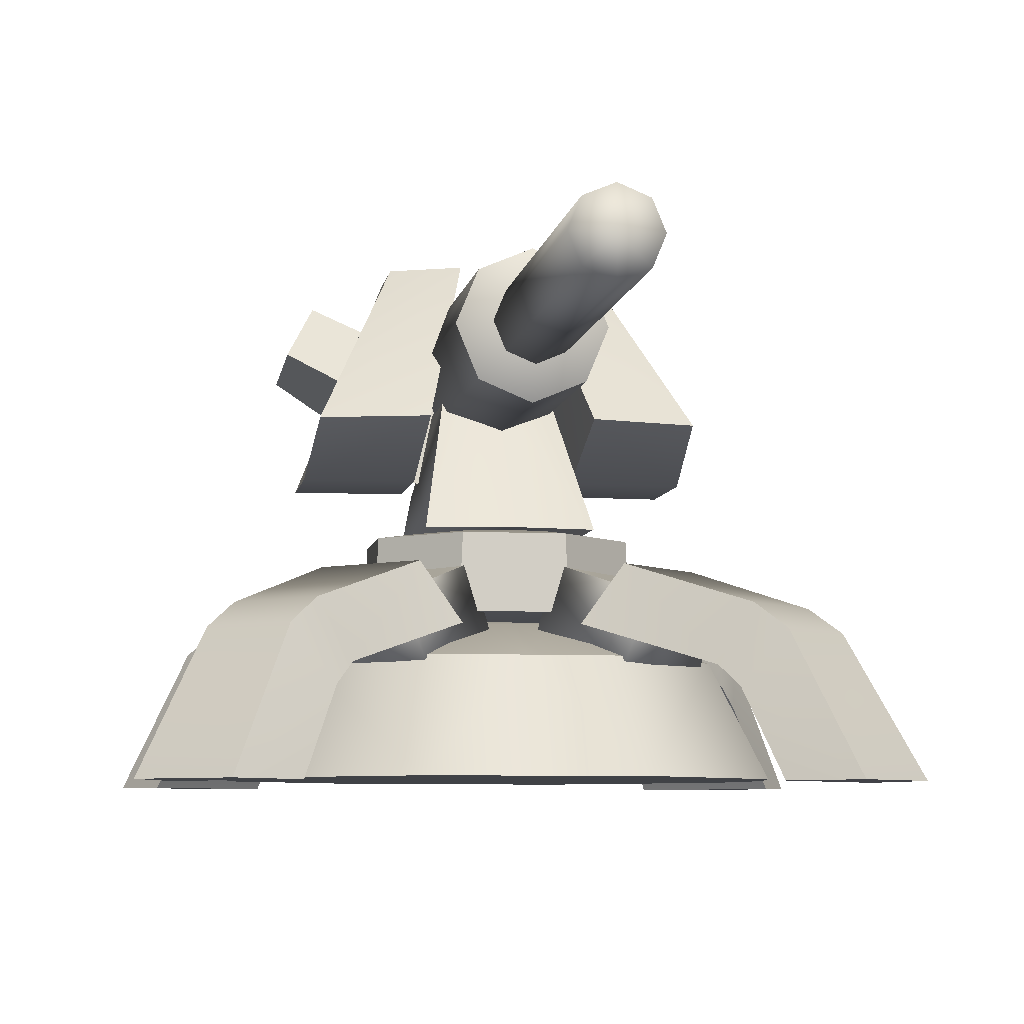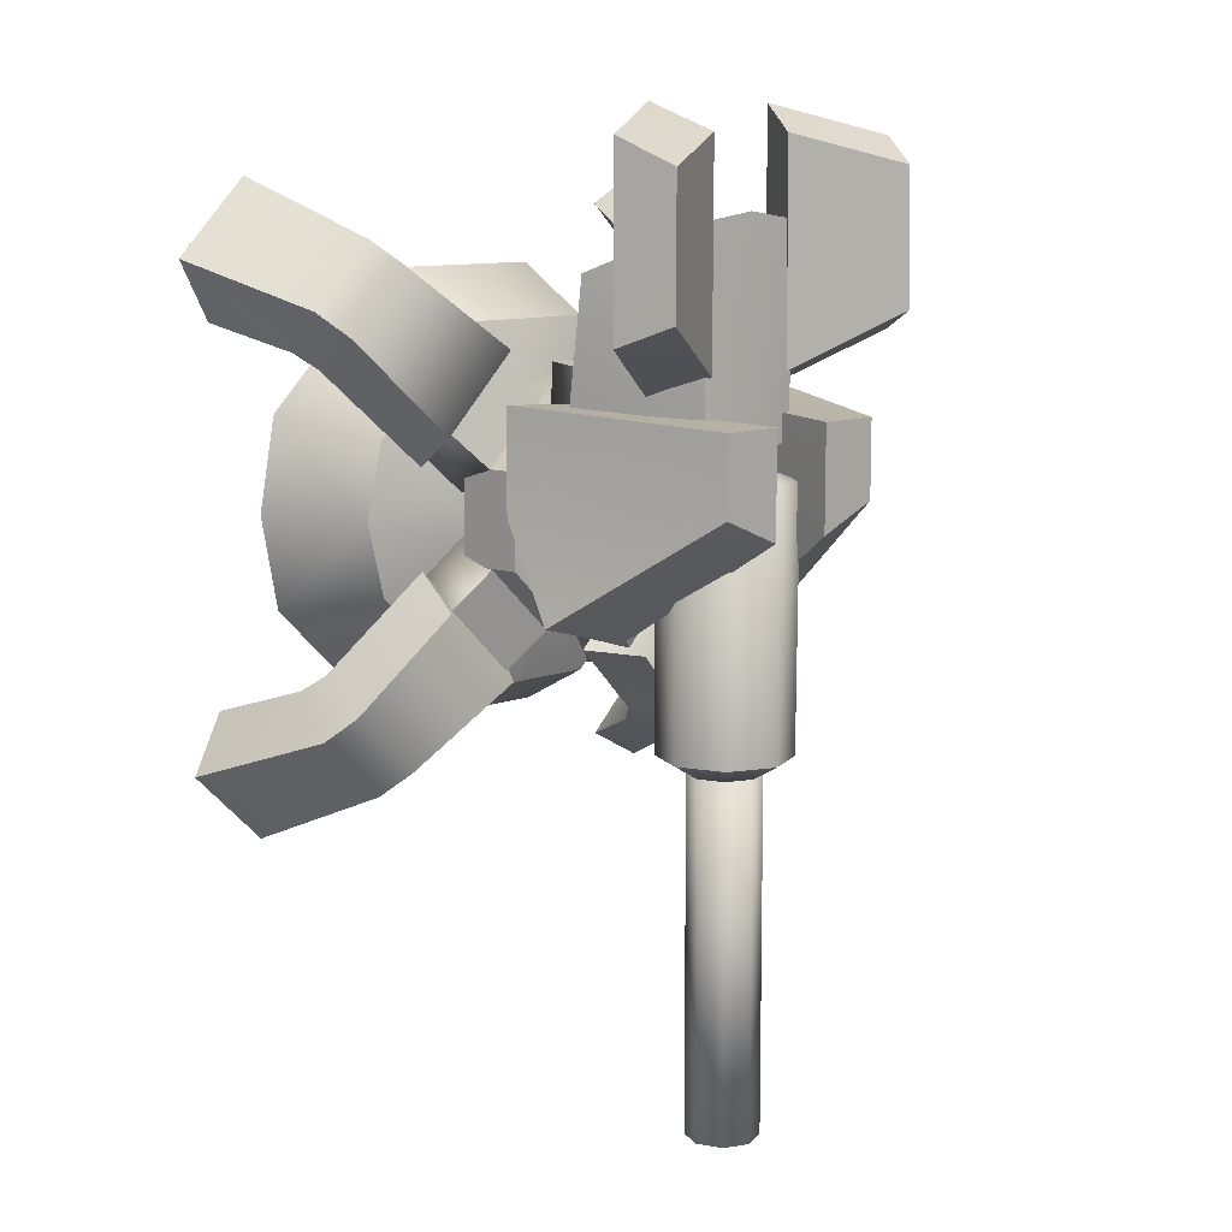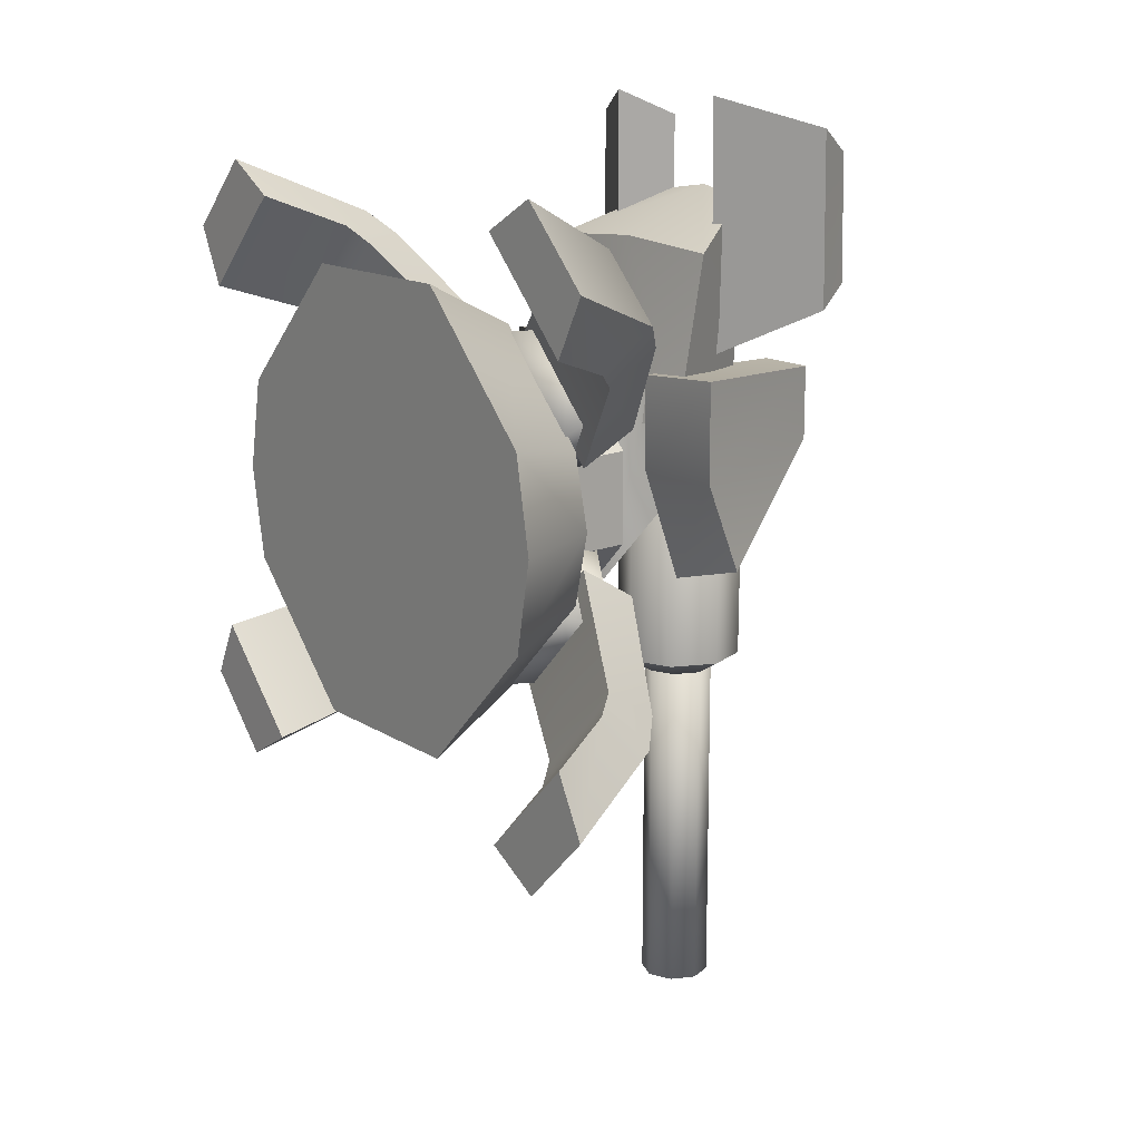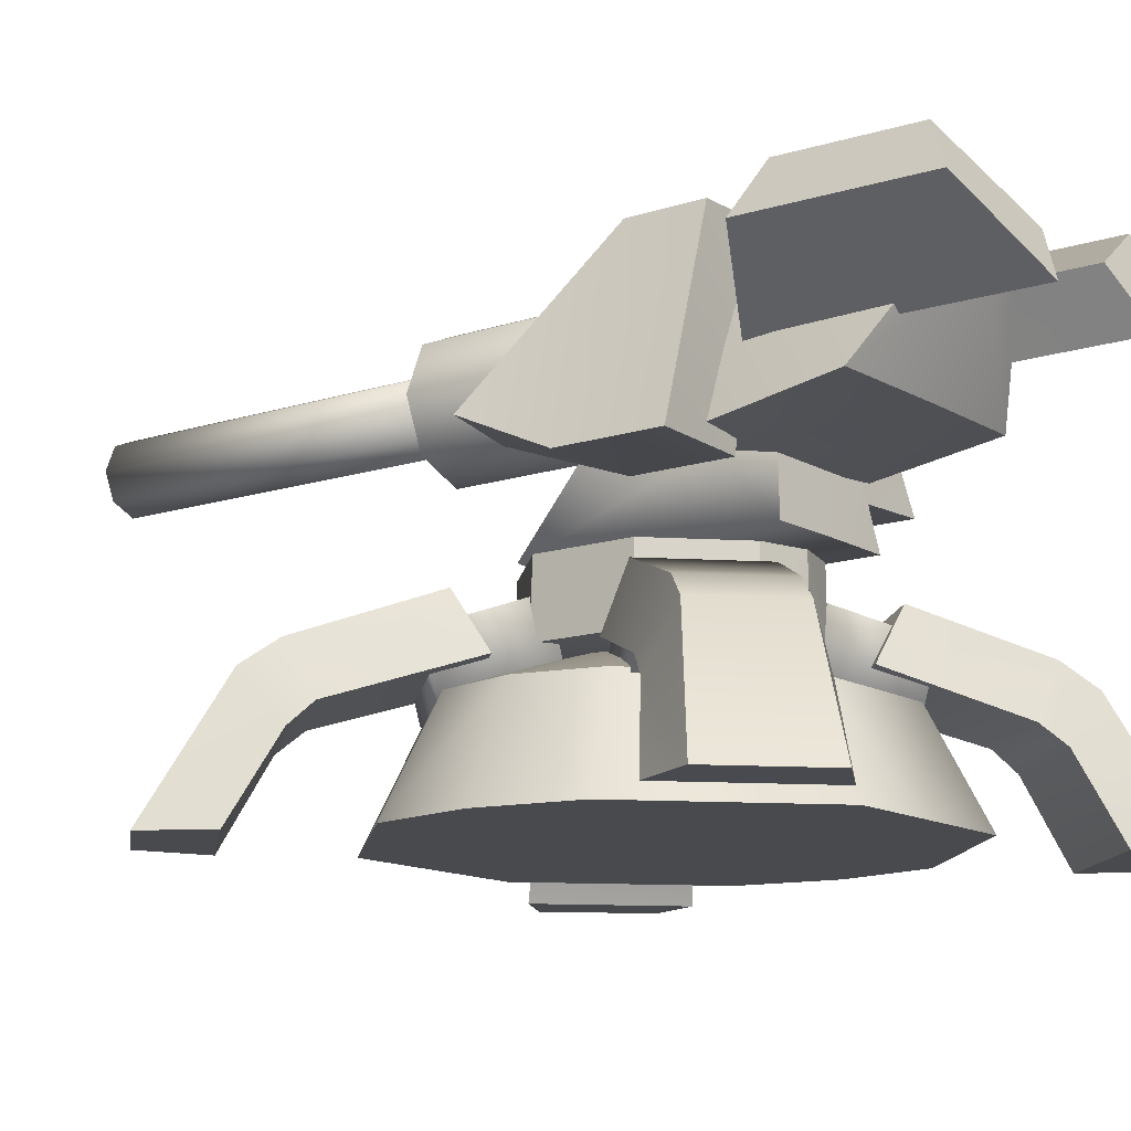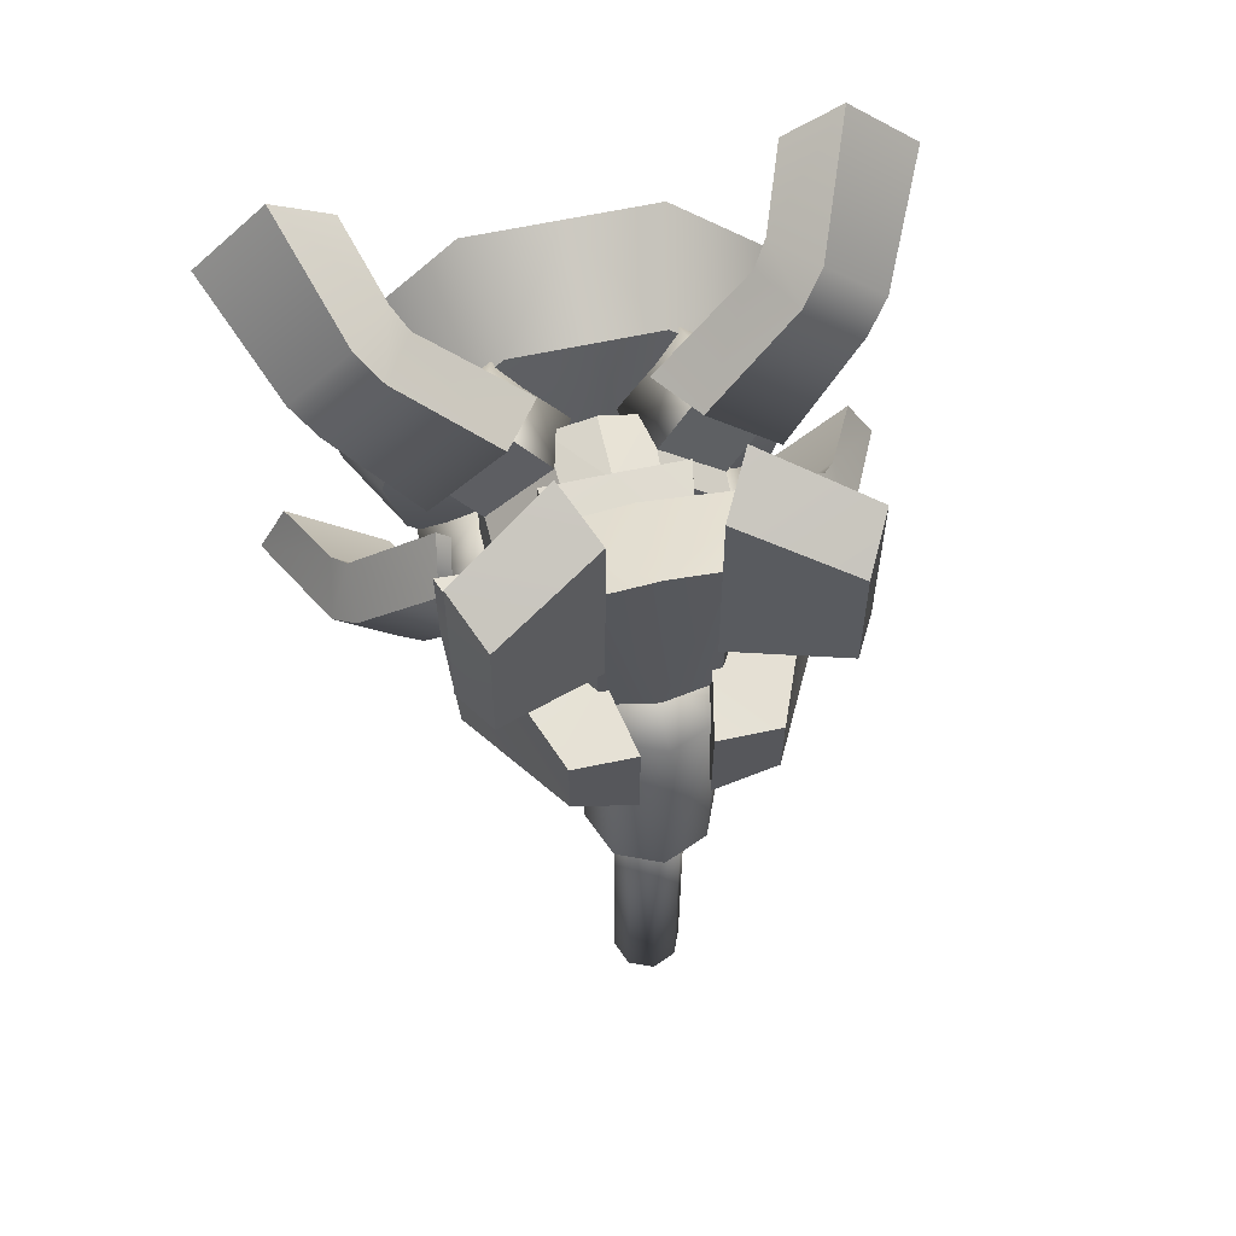
<metadata>
{"format":"obj","ext":"obj","renderer":"f3d","projection":"perspective","resolution":1024,"background":"white","views":[{"elev":-6.5,"azim":-8.9,"up":"+Z"},{"elev":10.6,"azim":-43.8,"up":"+Y"},{"elev":14.7,"azim":-127.0,"up":"+Y"},{"elev":-13.0,"azim":127.0,"up":"+Z"},{"elev":62.4,"azim":-12.3,"up":"+Y"}]}
</metadata>
<code>
g turret_03
v 1.923 -1.429 0.7598
v 1.81 -2.284 -0.1344
v 1.467 -1.88 0.7598
v 2.341 -1.752 -0.1344
v 1.191 -1.817 0.4156
v 1.395 -2.05 -0.1392
v 1.848 -1.141 0.4156
v 2.12 -1.325 -0.1392
v 1.302 -1.712 0.9238
v 1.175 -0.5944 1.199
v 1.756 -1.259 0.9206
v 0.6304 -1.139 1.2
v 1.739 -1.029 0.5577
v 1.112 -0.3603 0.8257
v 1.086 -1.683 0.5517
v 0.3652 -1.107 0.8263
v 0 1.624 -0.1075
v 0 -0.01227 -0.1075
v 0.6749 1.624 -0.1075
v 1.633 -0.69 -0.1075
v 0.6749 -1.648 -0.1075
v 1.761 -0.01106 -0.1075
v 1.633 0.6654 -0.1075
v 0.5317 1.278 0.6231
v 0 1.278 0.6231
v 1.288 -0.5467 0.6231
v 0.5317 -1.303 0.6231
v 1.416 -0.01106 0.6231
v 1.288 0.5222 0.6231
v 0.2645 0.6329 0.8511
v 0 0.6329 0.8511
v 0.6424 -0.2795 0.8511
v 0.2645 -0.6574 0.8511
v 0.695 -0.00829 0.8511
v 0.6424 0.255 0.8511
v 0 -0.01227 0.9541
v 0 -0.6574 0.8511
v 0 -1.648 -0.1075
v 0 -1.303 0.6231
v 0.7361 -0.2785 1.211
v 0.7661 -1.268 0.9965
v 0.2658 -0.7579 1.226
v 1.237 -0.7898 0.9839
v 0.7574 -0.1552 0.8043
v 1.218 -0.6263 0.5754
v 0.6102 -1.257 0.5905
v 0.1528 -0.7726 0.8133
v 0 1.005 1.845
v 0.4378 0.5952 1.927
v 0 0.5952 1.927
v 0.4289 1.005 1.845
v 0.3516 0.4934 2.327
v 0 0.4934 2.327
v 0.3516 -0.06778 2.357
v 0 -0.1458 2.357
v 0.5331 -0.642 1.456
v 0 -0.72 1.456
v 0 1.065 1.456
v 0.4974 1.058 1.456
v 0 0.00484 1.543
v 0 0.9094 1.414
v 0.3224 0.8162 1.414
v 0 -0.8068 1.412
v 0.3225 -0.8068 1.412
v 0.7976 -0.3312 1.414
v 0.7976 0.3409 1.414
v 0.3452 0.8094 0.9221
v 0 0.9026 0.9221
v 0 -0.8136 0.9209
v 0.3453 -0.8136 0.9209
v 0.8205 -0.338 0.9221
v 0.8205 0.3341 0.9221
v 0 -0.00133 0.7939
v 0.3883 0.5708 2.773
v 0.7968 0.4717 1.904
v 0 0.3848 1.805
v 0 0.4995 2.809
v 0.4179 1.999 2.779
v 0.8264 1.672 2.101
v 0 2.059 2.79
v 0 1.732 2.071
v 0.5184 -0.7548 2.145
v 1.236 0.1217 1.835
v 0.5184 0.1143 1.835
v 1.194 -0.5675 2.145
v 1.236 0.8487 1.835
v 0.5184 0.799 1.835
v 0.672 0.7389 3.242
v 0.2289 0.7392 3.243
v 0.672 0.193 3.242
v 0.2289 0.00602 3.243
v 0.5441 2.741 2.41
v 0.5564 0.8807 2.417
v 1.254 2.533 2.841
v 1.267 1.258 2.849
v 0.3375 2.552 2.784
v 0.3497 1.027 2.791
v 1.07 2.344 3.188
v 1.084 1.406 3.196
v 0.3362 0.3249 2.264
v 0.4661 -1.511 2.592
v 0.4741 0.3249 2.597
v 0.3281 -1.511 2.259
v 0.3281 -1.511 2.925
v 0.3362 0.3249 2.93
v 0 -1.511 3.063
v 0 0.3249 3.068
v 0 0.3249 2.126
v 0 -1.511 2.121
v 0 -1.778 2.59
v 0 0.4982 2.597
v 0.2579 -4.165 2.596
v 0.2557 -1.601 2.594
v 0.1823 -4.165 2.413
v 0.1801 -1.601 2.412
v 0.1823 -4.165 2.778
v 0.1801 -1.601 2.777
v 0 -4.165 2.854
v 0 -1.601 2.852
v 0 -4.165 2.338
v 0 -1.601 2.336
v 0 -4.165 2.596
v 1.467 1.866 0.7598
v 1.81 2.27 -0.1344
v 1.923 1.415 0.7598
v 2.341 1.738 -0.1344
v 1.191 1.803 0.4156
v 1.395 2.036 -0.1392
v 2.12 1.311 -0.1392
v 1.848 1.127 0.4156
v 1.756 1.245 0.9206
v 1.175 0.5803 1.199
v 1.302 1.697 0.9238
v 0.6304 1.125 1.2
v 1.112 0.3462 0.8257
v 1.739 1.015 0.5577
v 0.3652 1.093 0.8263
v 1.086 1.669 0.5517
v 0.2658 0.7395 1.226
v 0.7661 1.25 0.9965
v 0.7361 0.2601 1.211
v 1.237 0.7714 0.9839
v 0.7574 0.1367 0.8043
v 1.218 0.6079 0.5754
v 0.1528 0.7542 0.8133
v 0.6102 1.239 0.5905
v 0 -1.598 2.596
v -1.923 -1.429 0.7598
v -1.467 -1.88 0.7598
v -1.81 -2.284 -0.1344
v -2.341 -1.752 -0.1344
v -1.191 -1.817 0.4156
v -1.395 -2.05 -0.1392
v -2.12 -1.325 -0.1392
v -1.848 -1.141 0.4156
v -1.302 -1.712 0.9238
v -1.756 -1.259 0.9206
v -1.175 -0.5944 1.199
v -0.6304 -1.139 1.2
v -1.739 -1.029 0.5577
v -1.112 -0.3603 0.8257
v -0.3652 -1.107 0.8263
v -1.086 -1.683 0.5517
v -0.6749 1.624 -0.1075
v -1.633 -0.69 -0.1075
v -0.6749 -1.648 -0.1075
v -1.633 0.6654 -0.1075
v -1.761 -0.01105 -0.1075
v -0.5317 1.278 0.6231
v -1.288 -0.5467 0.6231
v -0.5317 -1.303 0.6231
v -1.416 -0.01105 0.6231
v -1.288 0.5222 0.6231
v -0.2645 0.6329 0.8511
v -0.6424 -0.2795 0.8511
v -0.2645 -0.6574 0.8511
v -0.695 -0.00829 0.8511
v -0.6424 0.255 0.8511
v -0.7361 -0.2785 1.211
v -0.2658 -0.7579 1.226
v -0.7661 -1.268 0.9965
v -1.237 -0.7898 0.9839
v -0.7574 -0.1552 0.8043
v -1.218 -0.6263 0.5754
v -0.1528 -0.7726 0.8133
v -0.6102 -1.257 0.5905
v -0.4378 0.5952 1.927
v -0.4289 1.005 1.845
v -0.3516 0.4934 2.327
v -0.3516 -0.06777 2.357
v -0.5331 -0.642 1.456
v -0.4974 1.058 1.456
v -0.3224 0.8162 1.414
v -0.3225 -0.8068 1.412
v -0.7976 -0.3312 1.414
v -0.7976 0.3409 1.414
v -0.3452 0.8094 0.9221
v -0.3453 -0.8136 0.9209
v -0.8205 -0.338 0.9221
v -0.8205 0.3341 0.9221
v -0.3883 0.5708 2.773
v -0.7968 0.4718 1.904
v -0.4179 1.999 2.779
v -0.8264 1.672 2.101
v -0.5184 -0.7547 2.145
v -0.5184 0.1143 1.835
v -1.236 0.1217 1.835
v -1.194 -0.5675 2.145
v -0.5184 0.799 1.835
v -1.236 0.8487 1.835
v -0.2289 0.7392 3.243
v -0.672 0.7389 3.242
v -0.2289 0.00602 3.243
v -0.672 0.193 3.242
v -0.5441 2.741 2.41
v -1.254 2.533 2.841
v -0.5564 0.8807 2.417
v -1.267 1.258 2.849
v -0.3375 2.552 2.784
v -0.3497 1.027 2.791
v -1.07 2.344 3.188
v -1.084 1.406 3.196
v -0.3362 0.3249 2.264
v -0.4741 0.3249 2.597
v -0.4661 -1.511 2.592
v -0.3281 -1.511 2.259
v -0.3362 0.3249 2.93
v -0.3281 -1.511 2.925
v -0.2579 -4.165 2.596
v -0.1823 -4.165 2.413
v -0.2557 -1.601 2.594
v -0.1801 -1.601 2.412
v -0.1823 -4.165 2.778
v -0.1801 -1.601 2.777
v -1.467 1.866 0.7598
v -1.923 1.415 0.7598
v -1.81 2.27 -0.1344
v -2.341 1.738 -0.1344
v -1.191 1.803 0.4156
v -1.395 2.036 -0.1392
v -2.12 1.311 -0.1392
v -1.848 1.127 0.4156
v -1.756 1.245 0.9206
v -1.302 1.697 0.9238
v -1.175 0.5803 1.199
v -0.6304 1.125 1.2
v -1.112 0.3462 0.8257
v -1.739 1.015 0.5577
v -0.3652 1.093 0.8263
v -1.086 1.669 0.5517
v -0.2658 0.7395 1.226
v -0.7361 0.2601 1.211
v -0.7661 1.25 0.9965
v -1.237 0.7714 0.9839
v -0.7574 0.1367 0.8043
v -1.218 0.6079 0.5754
v -0.1528 0.7542 0.8133
v -0.6102 1.239 0.5905
f 3 2 1
f 4 1 2
f 5 2 3
f 2 5 6
f 8 7 4
f 1 4 7
f 11 10 9
f 12 9 10
f 14 10 13
f 11 13 10
f 16 15 12
f 9 12 15
f 9 3 11
f 1 11 3
f 11 1 13
f 7 13 1
f 15 5 9
f 3 9 5
f 19 18 17
f 21 18 20
f 23 22 18
f 22 20 18
f 23 18 19
f 25 24 17
f 19 17 24
f 20 26 21
f 27 21 26
f 26 20 28
f 22 28 20
f 22 23 28
f 29 28 23
f 19 24 23
f 29 23 24
f 31 30 25
f 24 25 30
f 26 32 27
f 33 27 32
f 26 28 32
f 34 32 28
f 34 28 35
f 29 35 28
f 24 30 29
f 35 29 30
f 30 31 36
f 33 36 37
f 33 32 36
f 34 35 36
f 35 30 36
f 32 34 36
f 10 14 12
f 16 12 14
f 21 38 18
f 21 27 39
f 39 38 21
f 27 33 39
f 37 39 33
f 8 6 7
f 5 7 6
f 4 2 8
f 6 8 2
f 13 15 14
f 16 14 15
f 7 5 13
f 15 13 5
f 42 41 40
f 43 40 41
f 40 43 44
f 45 44 43
f 47 46 42
f 41 42 46
f 46 45 41
f 43 41 45
f 50 49 48
f 49 51 48
f 53 52 50
f 52 49 50
f 55 54 53
f 54 52 53
f 57 56 55
f 56 54 55
f 48 51 58
f 51 59 58
f 54 56 49
f 52 54 49
f 56 59 49
f 59 51 49
f 62 61 60
f 64 60 63
f 64 65 60
f 66 62 60
f 65 66 60
f 68 61 67
f 62 67 61
f 70 64 69
f 63 69 64
f 71 65 70
f 64 70 65
f 67 62 72
f 66 72 62
f 72 66 71
f 65 71 66
f 73 68 67
f 69 73 70
f 73 71 70
f 73 67 72
f 73 72 71
f 76 75 74
f 76 74 77
f 74 79 78
f 75 79 74
f 79 81 80
f 79 80 78
f 77 78 80
f 74 78 77
f 79 75 81
f 81 75 76
f 84 83 82
f 83 85 82
f 87 86 84
f 86 83 84
f 89 88 87
f 88 86 87
f 91 90 89
f 90 88 89
f 82 85 91
f 85 90 91
f 84 82 91
f 91 89 87
f 84 91 87
f 85 83 90
f 88 90 83
f 88 83 86
f 94 93 92
f 94 95 93
f 92 97 96
f 92 93 97
f 96 99 98
f 96 97 99
f 98 95 94
f 98 99 95
f 97 95 99
f 97 93 95
f 98 94 96
f 94 92 96
f 102 101 100
f 101 103 100
f 105 104 102
f 104 101 102
f 107 106 105
f 106 104 105
f 100 103 108
f 103 109 108
f 110 109 103
f 104 110 101
f 101 110 103
f 106 110 104
f 100 111 102
f 102 111 105
f 105 111 107
f 108 111 100
f 114 113 112
f 114 115 113
f 112 117 116
f 112 113 117
f 116 119 118
f 116 117 119
f 120 115 114
f 120 121 115
f 112 122 114
f 116 122 112
f 118 122 116
f 114 122 120
f 56 57 59
f 125 124 123
f 124 125 126
f 123 124 127
f 128 127 124
f 126 130 129
f 130 126 125
f 133 132 131
f 132 133 134
f 136 132 135
f 132 136 131
f 134 138 137
f 138 134 133
f 131 123 133
f 123 131 125
f 136 125 131
f 125 136 130
f 133 127 138
f 127 133 123
f 134 135 132
f 135 134 137
f 130 128 129
f 128 130 127
f 129 124 126
f 124 129 128
f 135 138 136
f 138 135 137
f 136 127 130
f 127 136 138
f 47 44 46
f 45 46 44
f 42 40 47
f 44 47 40
f 141 140 139
f 140 141 142
f 143 142 141
f 142 143 144
f 139 146 145
f 146 139 140
f 140 144 146
f 144 140 142
f 146 143 145
f 143 146 144
f 145 141 139
f 141 145 143
f 115 147 113
f 113 147 117
f 117 147 119
f 121 147 115
f 59 57 58
f 150 149 148
f 148 151 150
f 150 152 149
f 152 150 153
f 155 154 151
f 151 148 155
f 158 157 156
f 156 159 158
f 158 161 160
f 160 157 158
f 163 162 159
f 159 156 163
f 149 156 157
f 157 148 149
f 148 157 160
f 160 155 148
f 152 163 156
f 156 149 152
f 18 164 17
f 18 166 165
f 168 167 18
f 165 168 18
f 18 167 164
f 169 25 17
f 17 164 169
f 170 165 166
f 166 171 170
f 165 170 172
f 172 168 165
f 167 168 172
f 172 173 167
f 169 164 167
f 167 173 169
f 174 31 25
f 25 169 174
f 175 170 171
f 171 176 175
f 172 170 175
f 175 177 172
f 172 177 178
f 178 173 172
f 174 169 173
f 173 178 174
f 31 174 36
f 36 176 37
f 175 176 36
f 178 177 36
f 174 178 36
f 177 175 36
f 161 158 159
f 159 162 161
f 38 166 18
f 171 166 39
f 38 39 166
f 176 171 39
f 39 37 176
f 153 154 155
f 155 152 153
f 150 151 154
f 154 153 150
f 163 160 161
f 161 162 163
f 152 155 160
f 160 163 152
f 181 180 179
f 179 182 181
f 182 179 183
f 183 184 182
f 186 185 180
f 180 181 186
f 184 186 181
f 181 182 184
f 187 50 48
f 188 187 48
f 189 53 50
f 187 189 50
f 190 55 53
f 189 190 53
f 191 57 55
f 190 191 55
f 188 48 58
f 192 188 58
f 191 190 187
f 190 189 187
f 192 191 187
f 188 192 187
f 61 193 60
f 60 194 63
f 195 194 60
f 193 196 60
f 196 195 60
f 61 68 197
f 197 193 61
f 194 198 69
f 69 63 194
f 195 199 198
f 198 194 195
f 193 197 200
f 200 196 193
f 196 200 199
f 199 195 196
f 68 73 197
f 73 69 198
f 199 73 198
f 197 73 200
f 200 73 199
f 202 76 201
f 201 76 77
f 204 201 203
f 204 202 201
f 81 204 80
f 80 204 203
f 203 77 80
f 203 201 77
f 202 204 81
f 202 81 76
f 207 206 205
f 208 207 205
f 210 209 206
f 207 210 206
f 212 211 209
f 210 212 209
f 214 213 211
f 212 214 211
f 208 205 213
f 214 208 213
f 205 206 213
f 211 213 209
f 213 206 209
f 207 208 214
f 214 212 207
f 207 212 210
f 217 216 215
f 218 216 217
f 220 215 219
f 217 215 220
f 222 219 221
f 220 219 222
f 218 221 216
f 222 221 218
f 218 220 222
f 217 220 218
f 216 221 219
f 215 216 219
f 225 224 223
f 226 225 223
f 228 227 224
f 225 228 224
f 106 107 227
f 228 106 227
f 226 223 108
f 109 226 108
f 109 110 226
f 110 228 225
f 110 225 226
f 110 106 228
f 111 223 224
f 111 224 227
f 111 227 107
f 111 108 223
f 231 230 229
f 232 230 231
f 234 229 233
f 231 229 234
f 119 233 118
f 234 233 119
f 232 120 230
f 121 120 232
f 122 229 230
f 122 233 229
f 122 118 233
f 122 230 120
f 57 191 192
f 237 236 235
f 236 237 238
f 237 235 239
f 239 240 237
f 242 238 241
f 238 242 236
f 245 244 243
f 244 245 246
f 245 248 247
f 248 245 243
f 250 246 249
f 246 250 244
f 235 243 244
f 243 235 236
f 236 248 243
f 248 236 242
f 239 244 250
f 244 239 235
f 247 246 245
f 246 247 249
f 240 242 241
f 242 240 239
f 237 241 238
f 241 237 240
f 250 247 248
f 247 250 249
f 239 248 242
f 248 239 250
f 183 185 186
f 186 184 183
f 179 180 185
f 185 183 179
f 253 252 251
f 252 253 254
f 254 255 252
f 255 254 256
f 258 251 257
f 251 258 253
f 256 253 258
f 253 256 254
f 255 258 257
f 258 255 256
f 252 257 251
f 257 252 255
f 147 232 231
f 147 231 234
f 147 234 119
f 147 121 232
f 57 192 58

</code>
